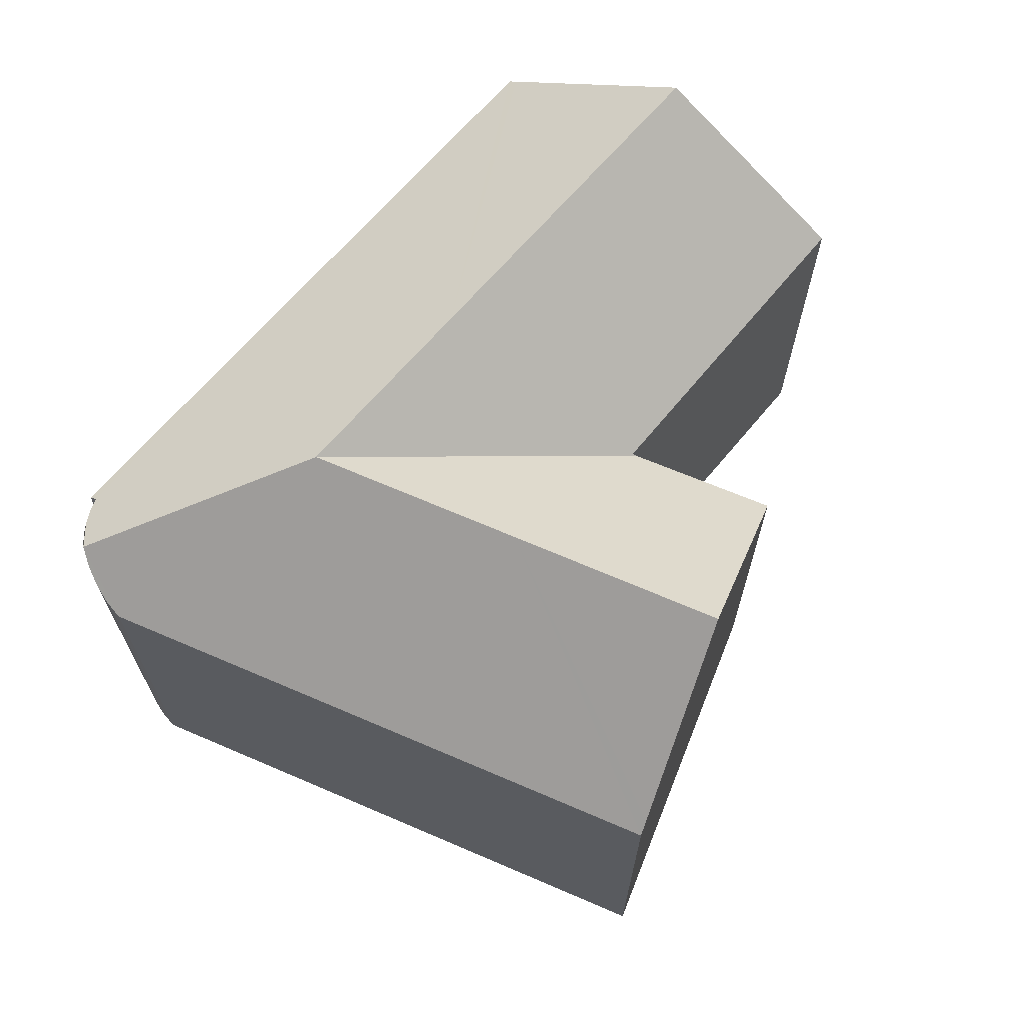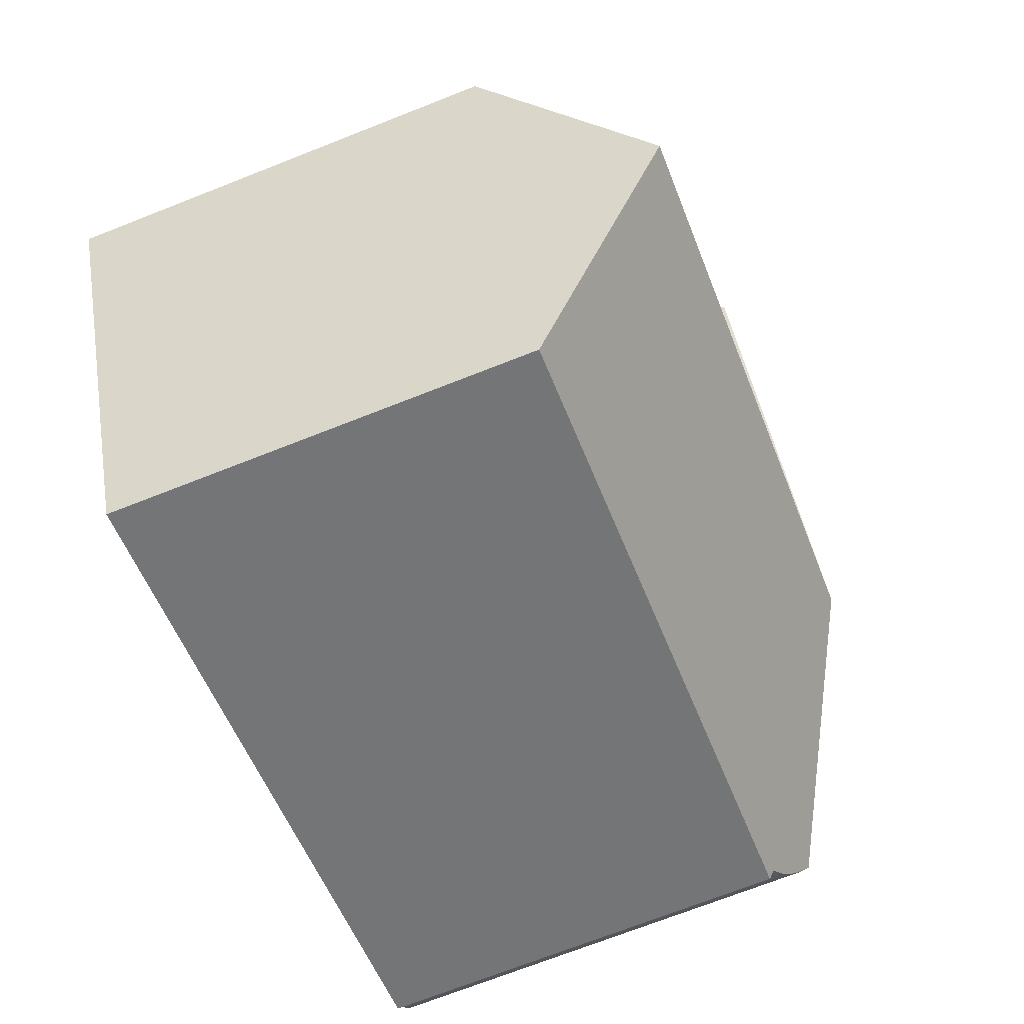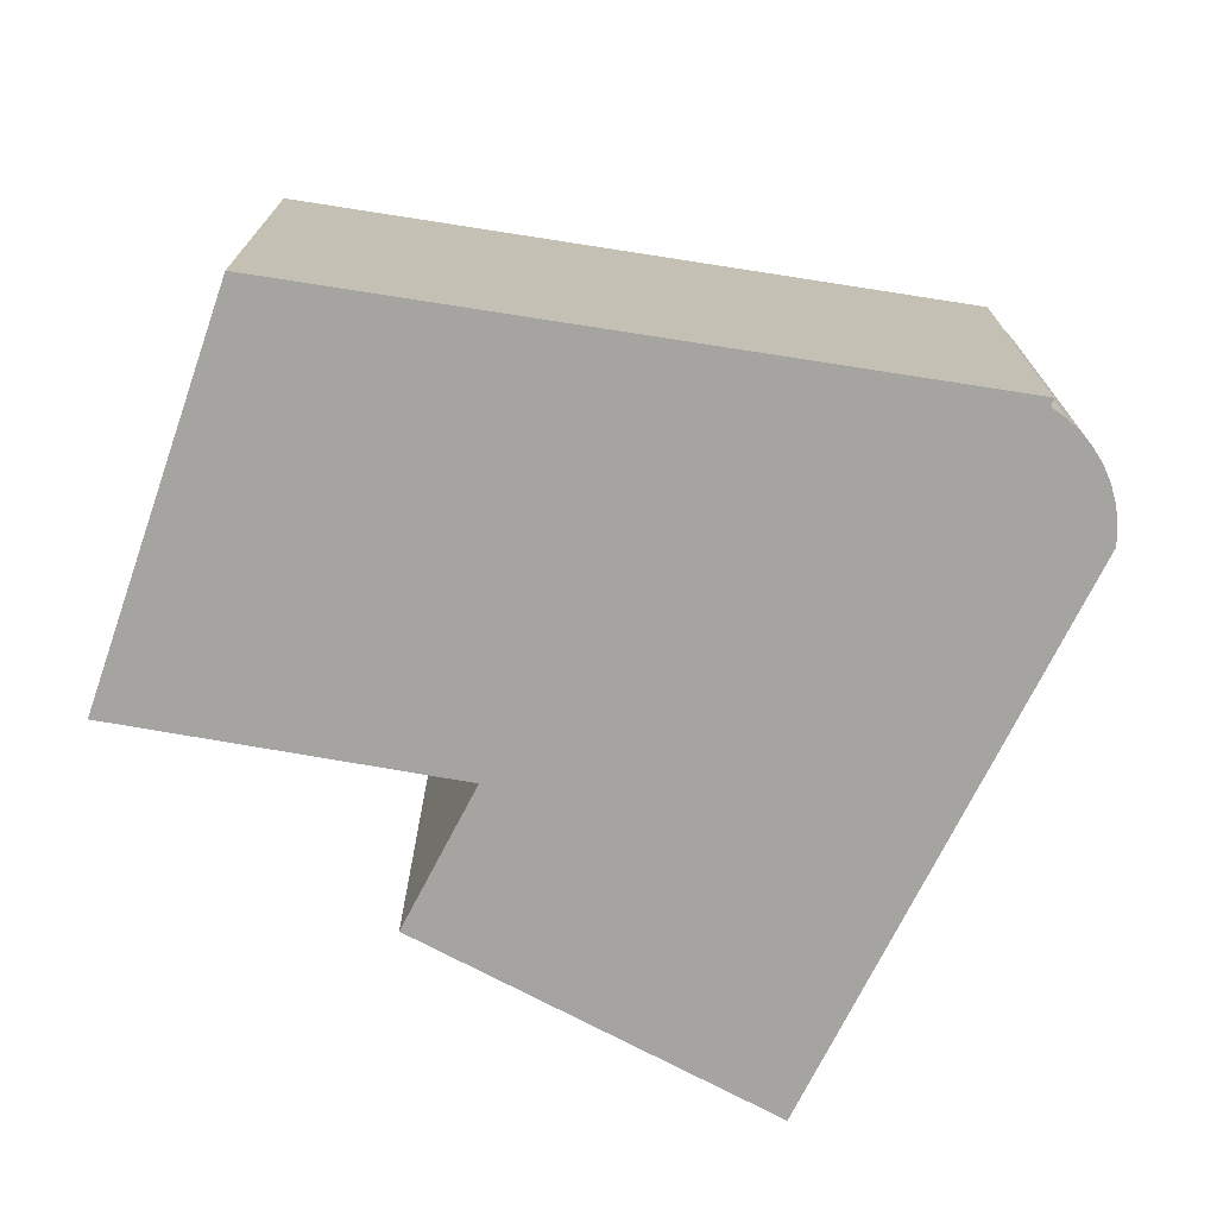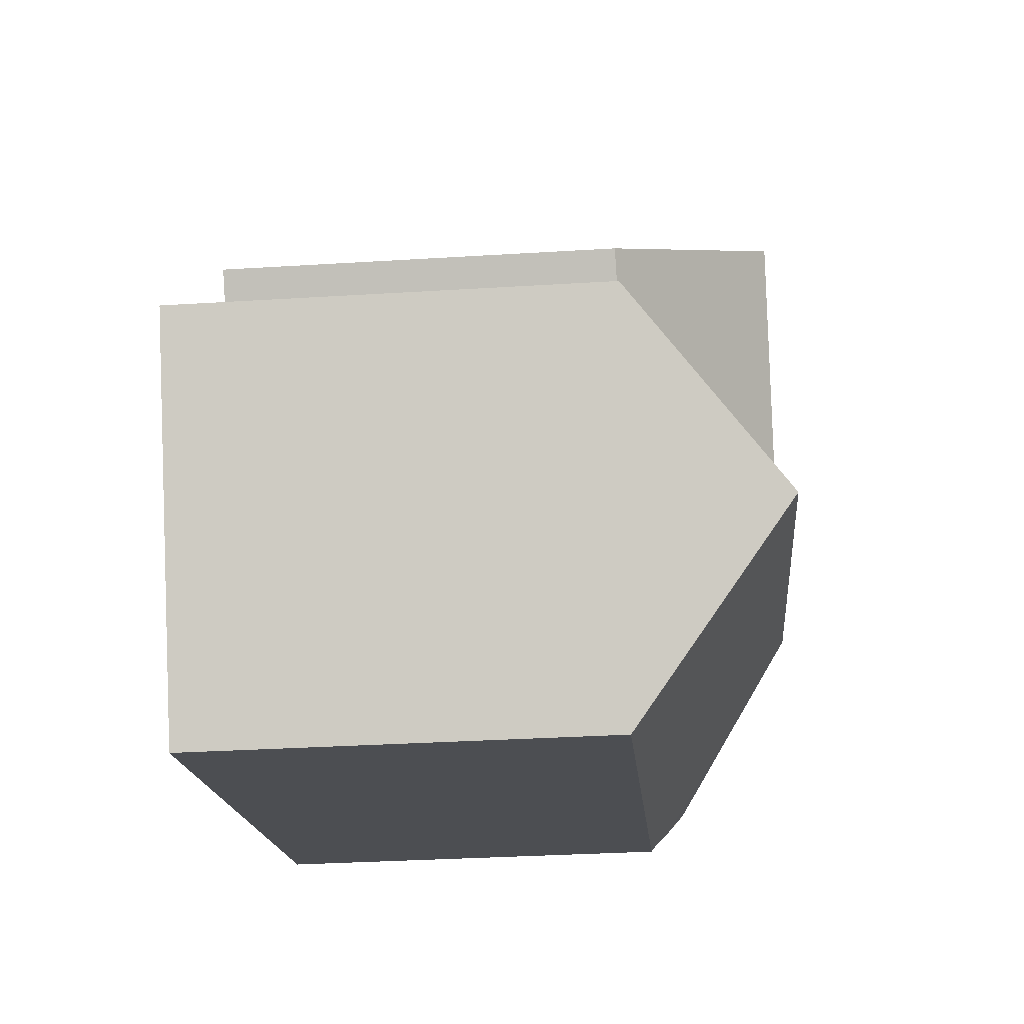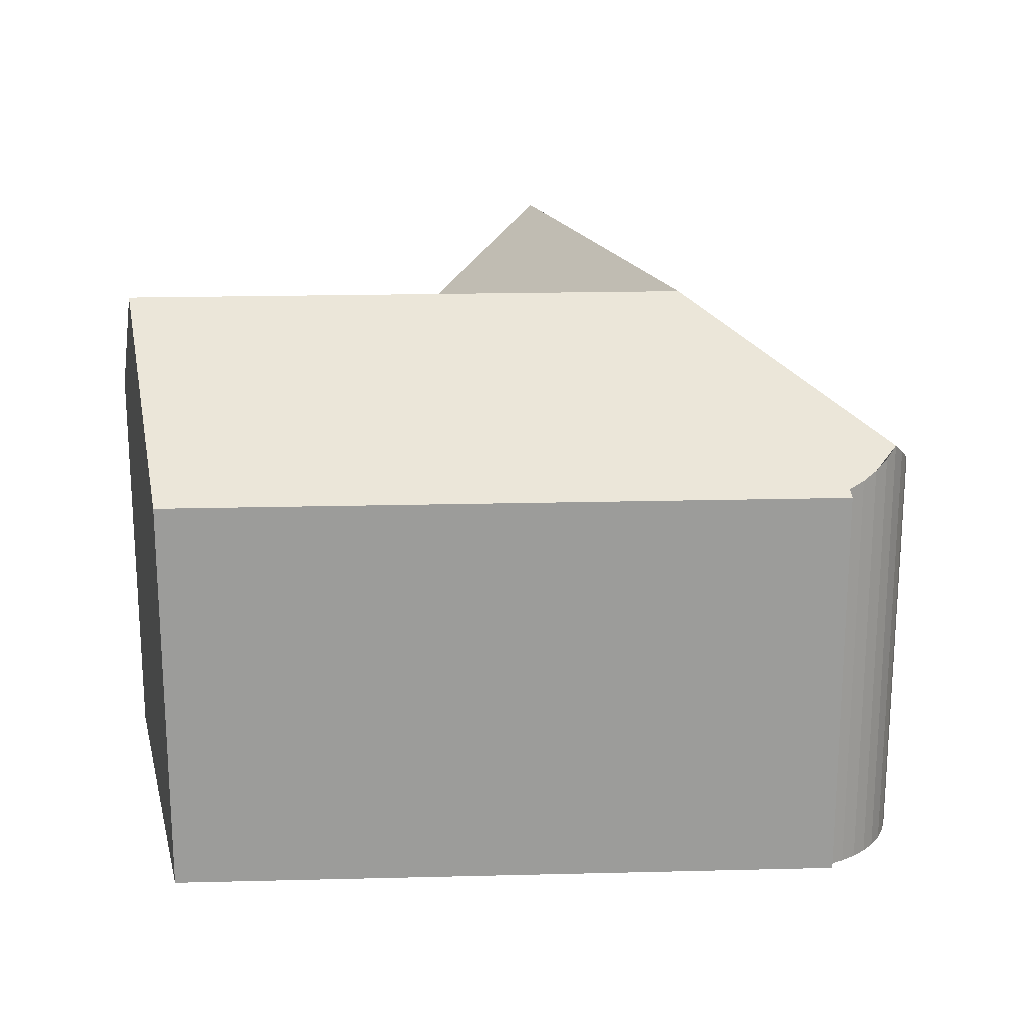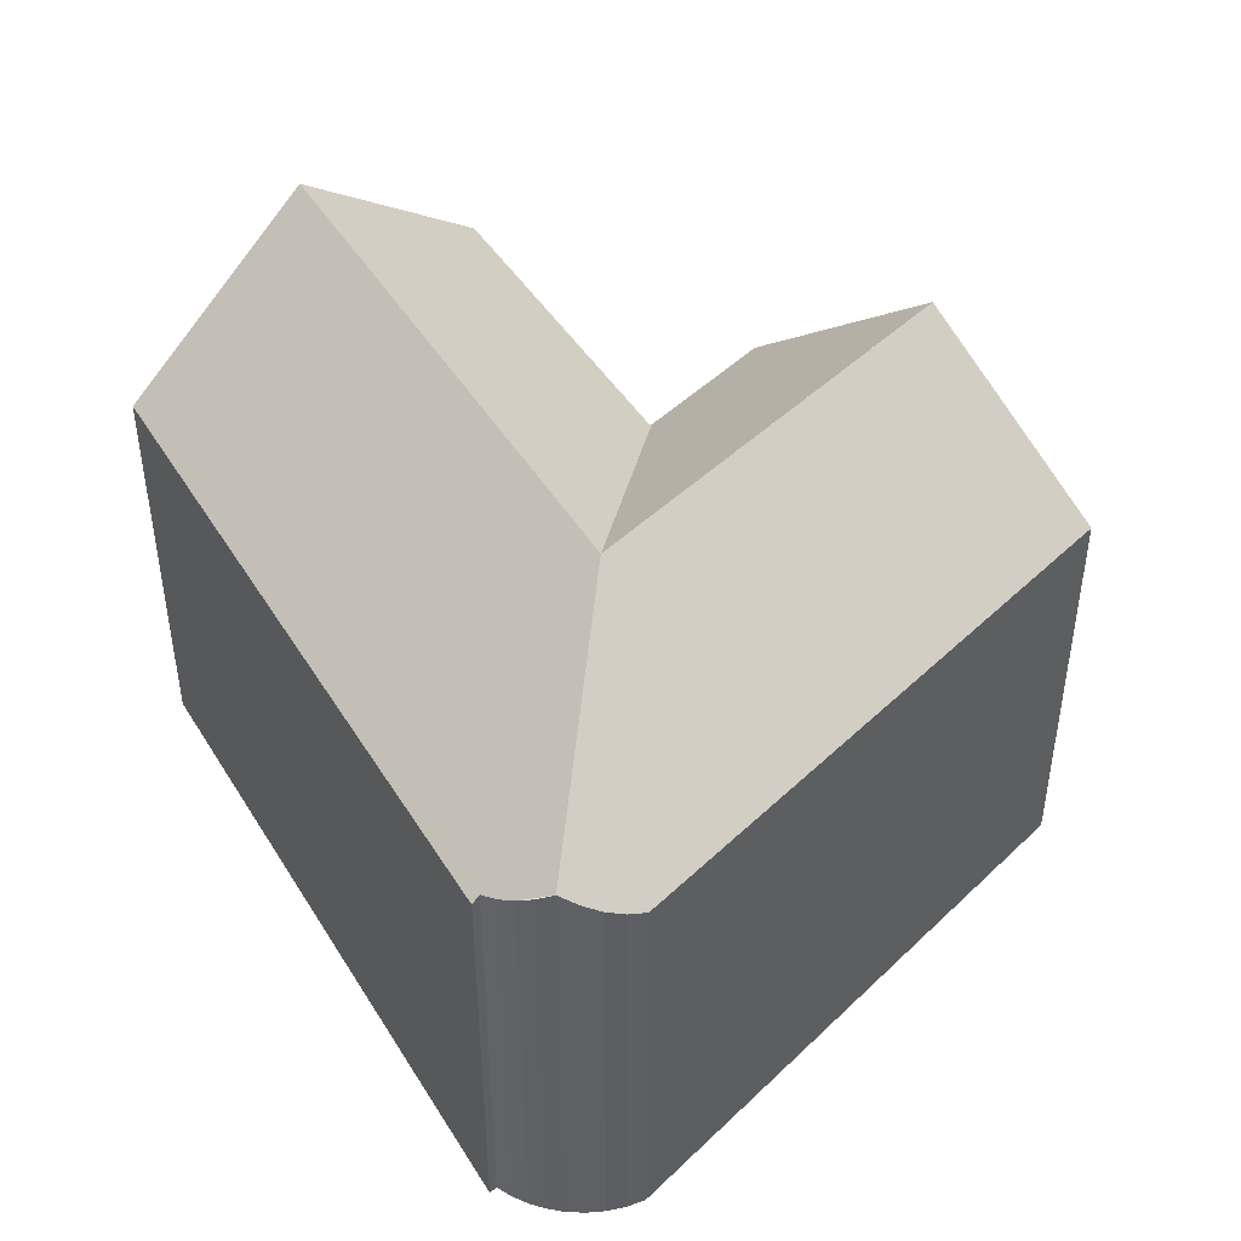
<metadata>
{"format":"obj","ext":"obj","renderer":"f3d","projection":"perspective","resolution":1024,"background":"white","views":[{"elev":68.7,"azim":-32.7,"up":"+Y"},{"elev":-71.2,"azim":111.5,"up":"+Z"},{"elev":-73.3,"azim":-172.5,"up":"+Y"},{"elev":-33.0,"azim":94.9,"up":"+Z"},{"elev":20.3,"azim":-166.3,"up":"+Y"},{"elev":45.7,"azim":-103.5,"up":"+Y"}]}
</metadata>
<code>
v  21.8 14.31 9.32
v  22.63 14.31 10.56
v  22.66 14.29 10.54
v  17.1 19.89 14.52
v  19.67 14.36 6.278
v  19.63 14.36 6.225
v  8.633 19.89 1.967
v  12.88 19.89 8.266
v  19.56 14.46 6.117
v  15.48 19.89 -0.037
v  27.68 19.89 -3.613
v  19.62 14.46 6.098
v  27.52 14.58 3.613
v  30.78 14.63 2.589
v  0.828 15.06 -2.284
v  0.277 15.69 -1.26
v  1.2 14.81 -2.733
v  1.627 14.61 -3.13
v  11.29 14.39 -6.249
v  24.44 14.39 -10.1
v  24.57 14.61 -9.842
v  1.501 14.39 -3.383
v  0.001 14.62 0.646
v  0.092 15.28 -0.64
v  0 14.92 9.136e-16
v  0.097 14.4 1.286
v  1.5 14.4 3.365
v  5.519 14.4 9.32
v  6.14 14.4 10.24
v  10.18 14.4 16.23
v  11.66 14.4 18.42
v  12.03 14.77 18.15
v  14.73 17.49 16.22
v  1.627 1.917e-16 -3.13
v  1.501 2.071e-16 -3.383
v  0.097 -7.874e-17 1.286
v  1.5 -2.06e-16 3.365
v  5.519 -5.707e-16 9.32
v  10.18 -9.936e-16 16.23
v  11.66 -1.128e-15 18.42
v  6.14 -6.271e-16 10.24
v  1.2 1.673e-16 -2.733
v  0.828 1.399e-16 -2.284
v  0.519 1.096e-16 -1.79
v  0.519 15.36 -1.79
v  0.277 7.715e-17 -1.26
v  0.092 3.919e-17 -0.64
v  0 0 0
v  0.001 -3.956e-17 0.646
v  14.73 -9.932e-16 16.22
v  22.66 -6.455e-16 10.54
v  12.03 -1.112e-15 18.15
v  17.1 -8.89e-16 14.52
v  22.63 -6.467e-16 10.56
v  19.56 -3.746e-16 6.117
v  21.8 -5.707e-16 9.32
v  19.67 -3.844e-16 6.278
v  19.63 -3.812e-16 6.225
v  30.78 -1.585e-16 2.589
v  24.57 6.026e-16 -9.842
v  24.44 6.186e-16 -10.1
v  27.68 2.212e-16 -3.613
v  27.52 -2.212e-16 3.613
v  19.62 -3.734e-16 6.098
v  11.29 3.826e-16 -6.249
g defaultobject
f 1 2 3
f 2 1 4
f 4 1 5
f 4 5 6
f 4 6 7
f 4 7 8
f 7 9 10
f 9 7 6
f 9 11 10
f 11 9 12
f 11 12 13
f 11 13 14
f 7 15 16
f 15 7 17
f 17 7 18
f 18 7 19
f 19 7 20
f 20 7 10
f 20 10 21
f 21 10 11
f 19 22 18
f 23 24 25
f 24 23 16
f 16 23 26
f 16 26 7
f 7 26 27
f 7 27 28
f 7 28 29
f 7 29 30
f 7 30 8
f 8 30 31
f 8 31 32
f 8 32 4
f 4 32 33
f 22 34 18
f 34 22 35
f 36 27 26
f 27 36 28
f 28 36 29
f 29 36 30
f 30 36 31
f 31 36 37
f 31 37 38
f 31 38 39
f 31 39 40
f 39 38 41
f 18 42 17
f 42 18 34
f 17 43 15
f 43 17 42
f 15 44 45
f 44 15 43
f 45 46 16
f 46 45 44
f 46 24 16
f 24 46 47
f 47 25 24
f 25 47 48
f 48 23 25
f 23 48 49
f 49 26 23
f 26 49 36
f 33 2 4
f 2 33 32
f 2 32 31
f 2 31 40
f 2 40 3
f 3 40 50
f 3 50 51
f 50 40 52
f 51 50 53
f 51 53 54
f 51 1 3
f 1 51 5
f 5 51 6
f 6 55 9
f 55 6 56
f 56 6 51
f 55 56 57
f 55 57 58
f 59 11 14
f 11 59 21
f 21 59 20
f 20 59 60
f 20 60 61
f 60 59 62
f 55 12 9
f 12 55 13
f 13 55 14
f 14 55 63
f 14 63 59
f 63 55 64
f 19 35 22
f 35 19 20
f 35 20 65
f 65 20 61
f 37 34 38
f 34 37 42
f 42 37 43
f 43 37 44
f 44 37 46
f 46 37 47
f 47 37 36
f 47 36 48
f 48 36 49
f 54 56 51
f 56 54 53
f 56 53 57
f 57 53 55
f 55 53 65
f 65 53 35
f 35 53 50
f 35 50 34
f 34 50 52
f 34 52 40
f 34 40 39
f 34 39 41
f 34 41 38
f 63 62 59
f 62 63 60
f 60 63 61
f 61 63 65
f 65 63 64
f 65 64 55

</code>
